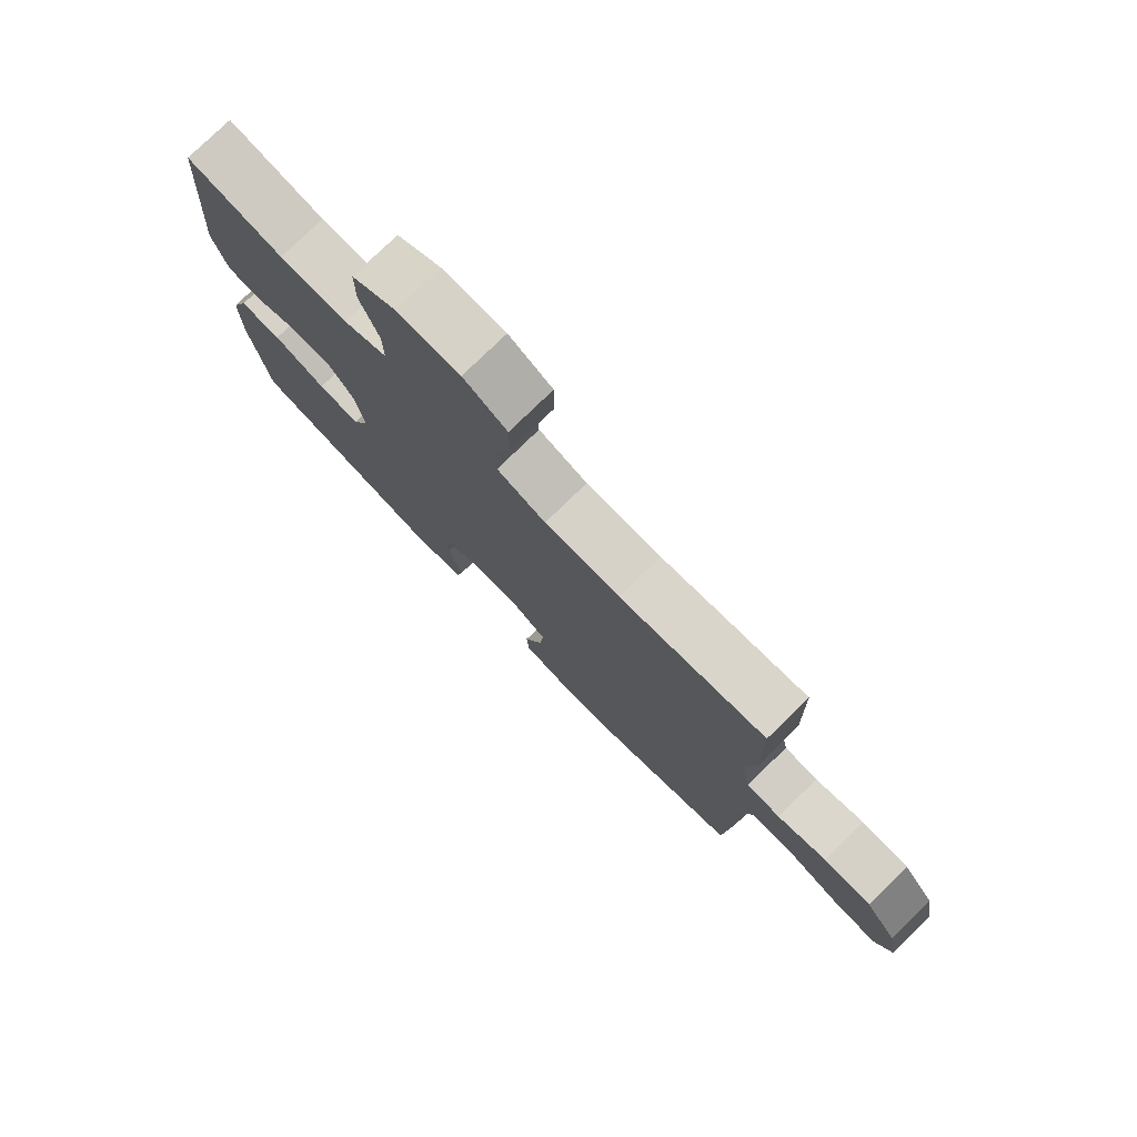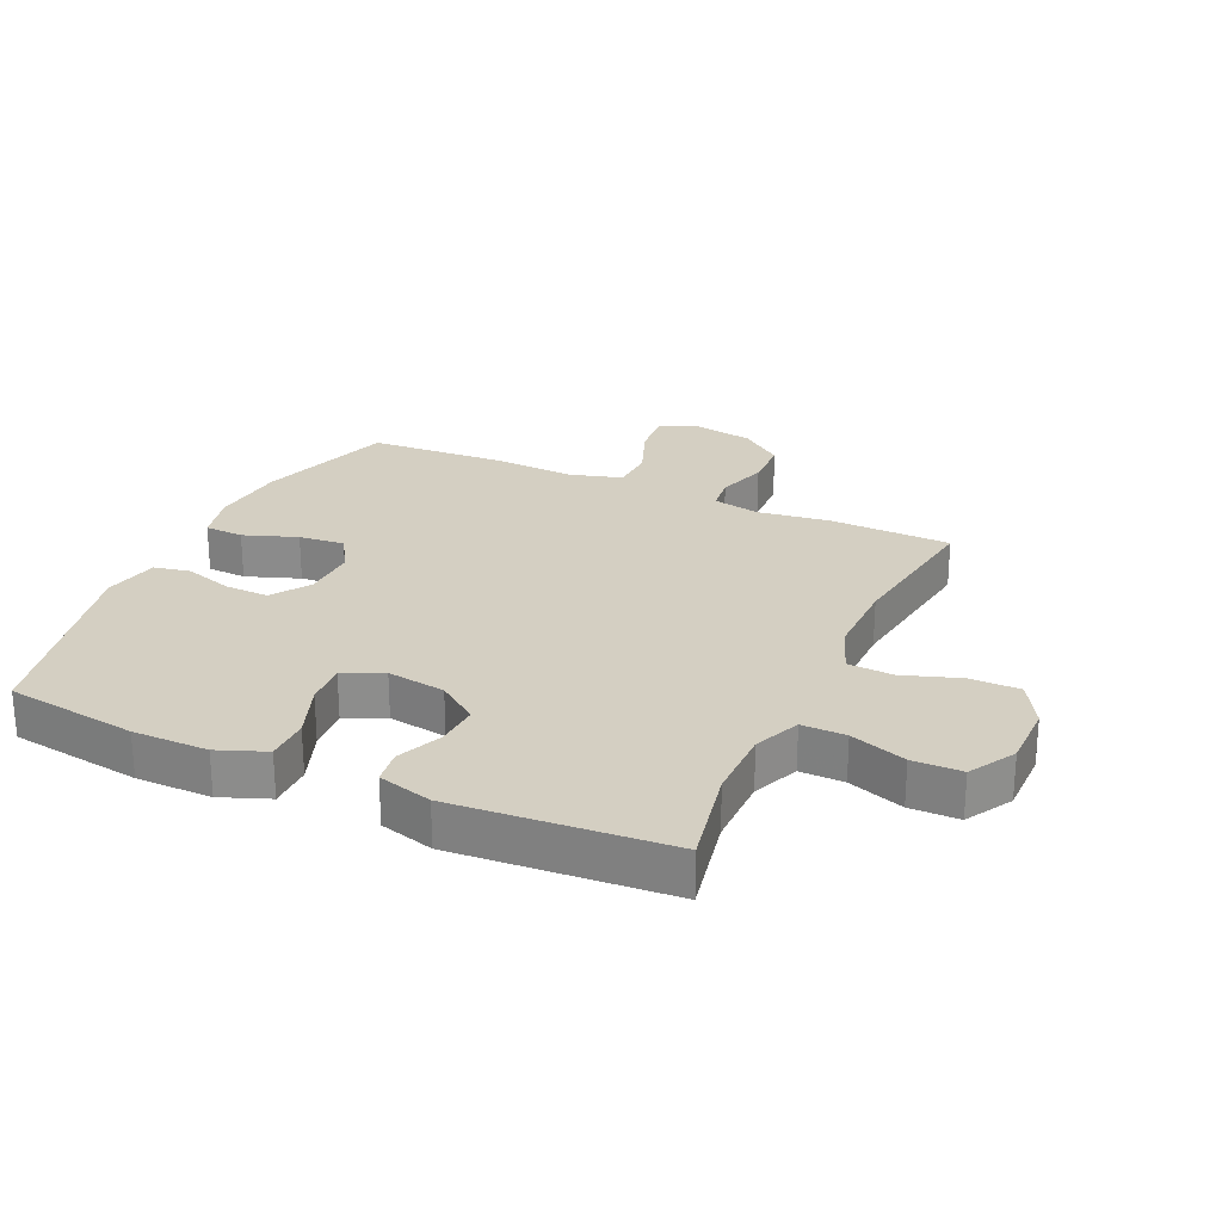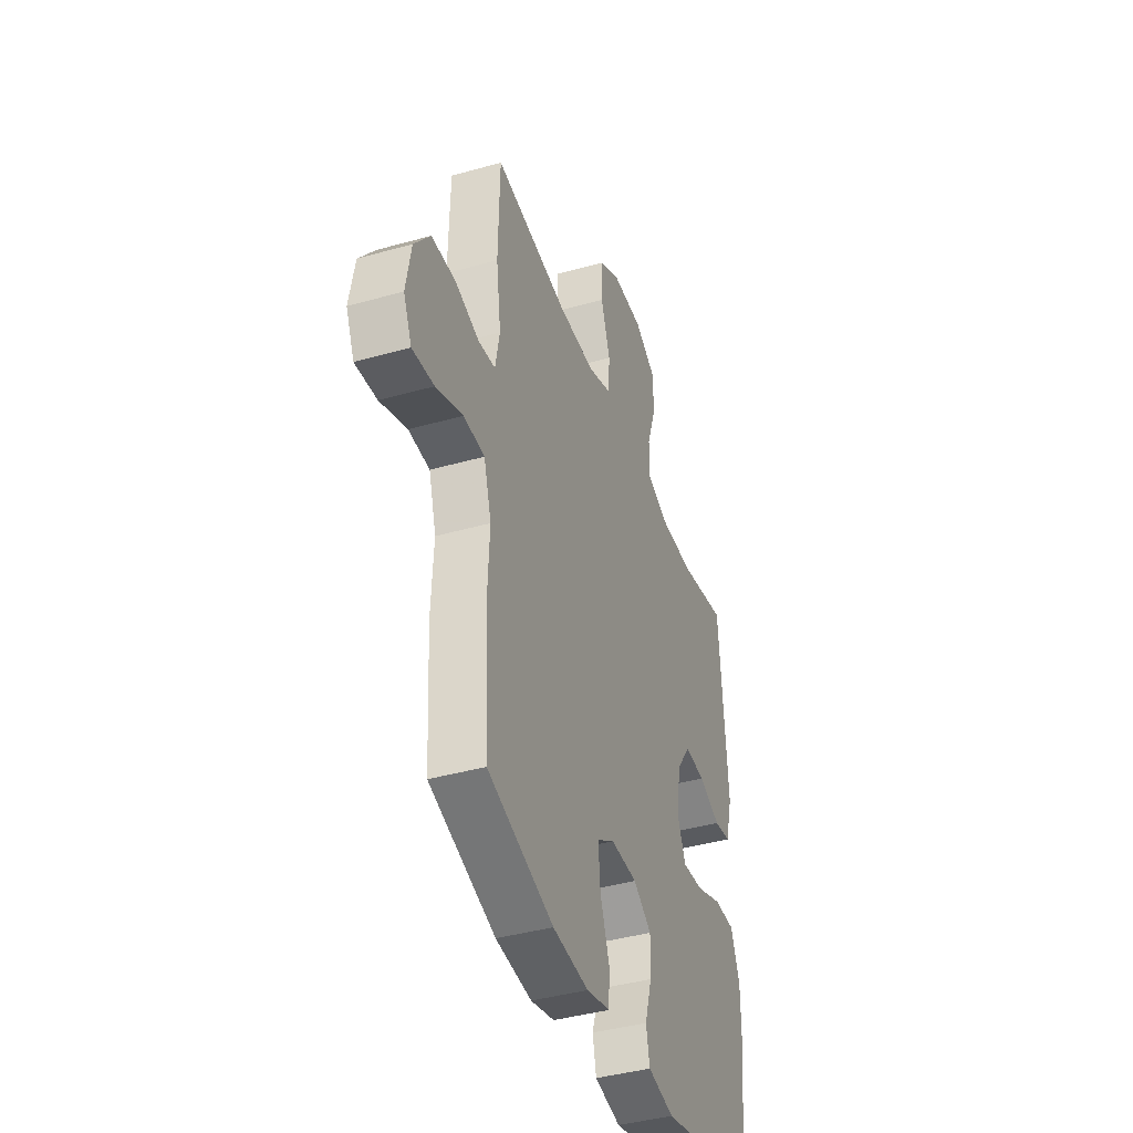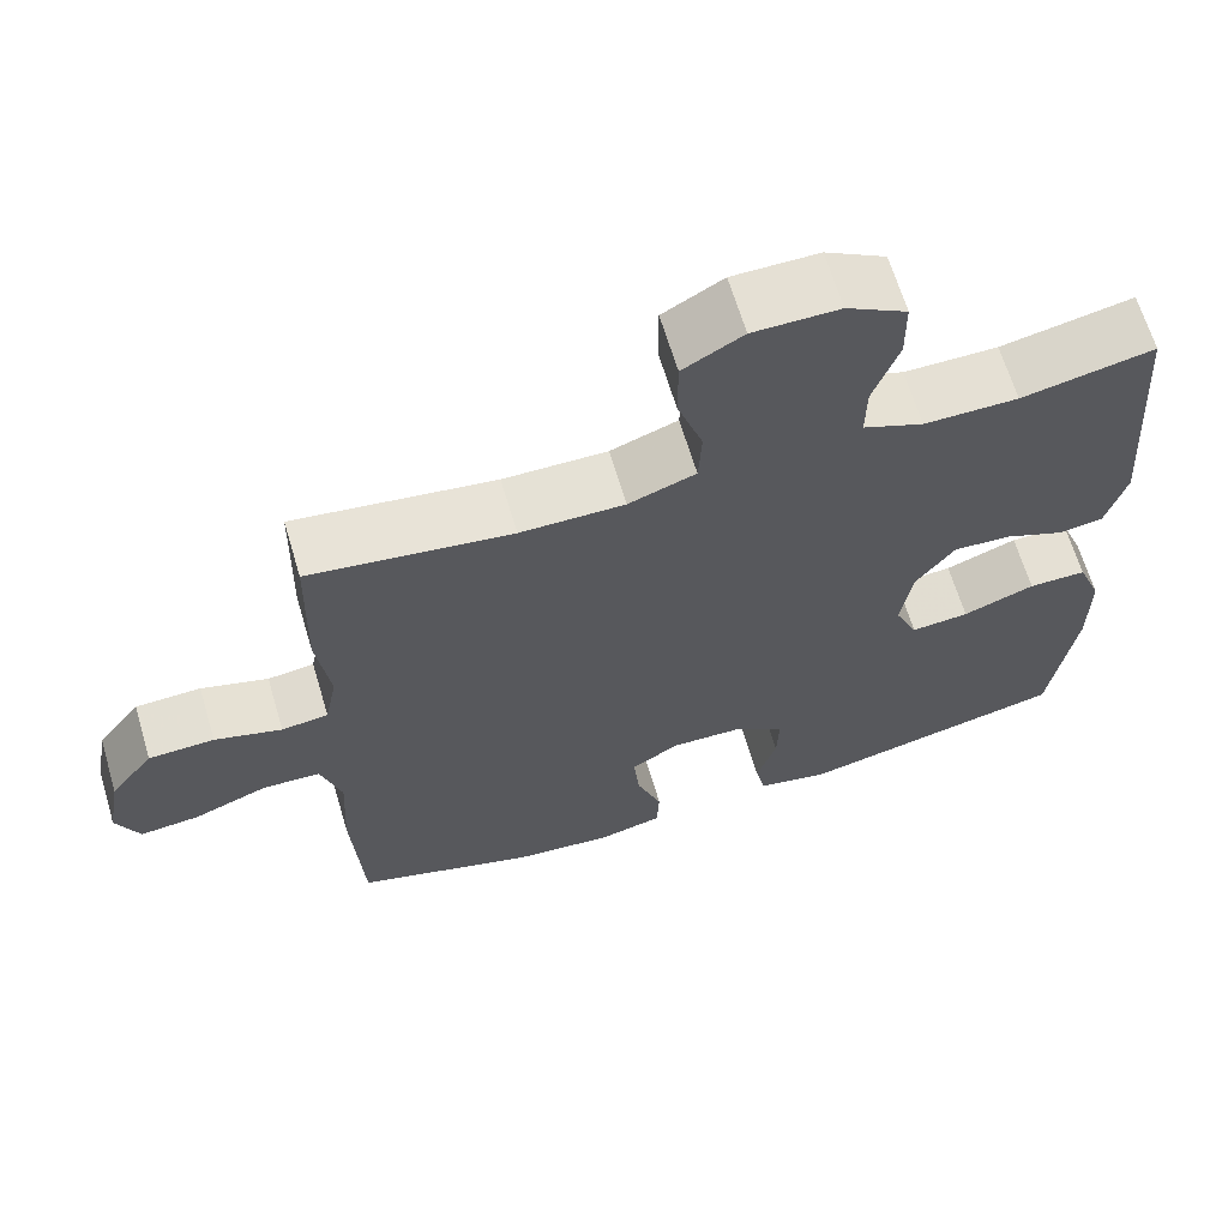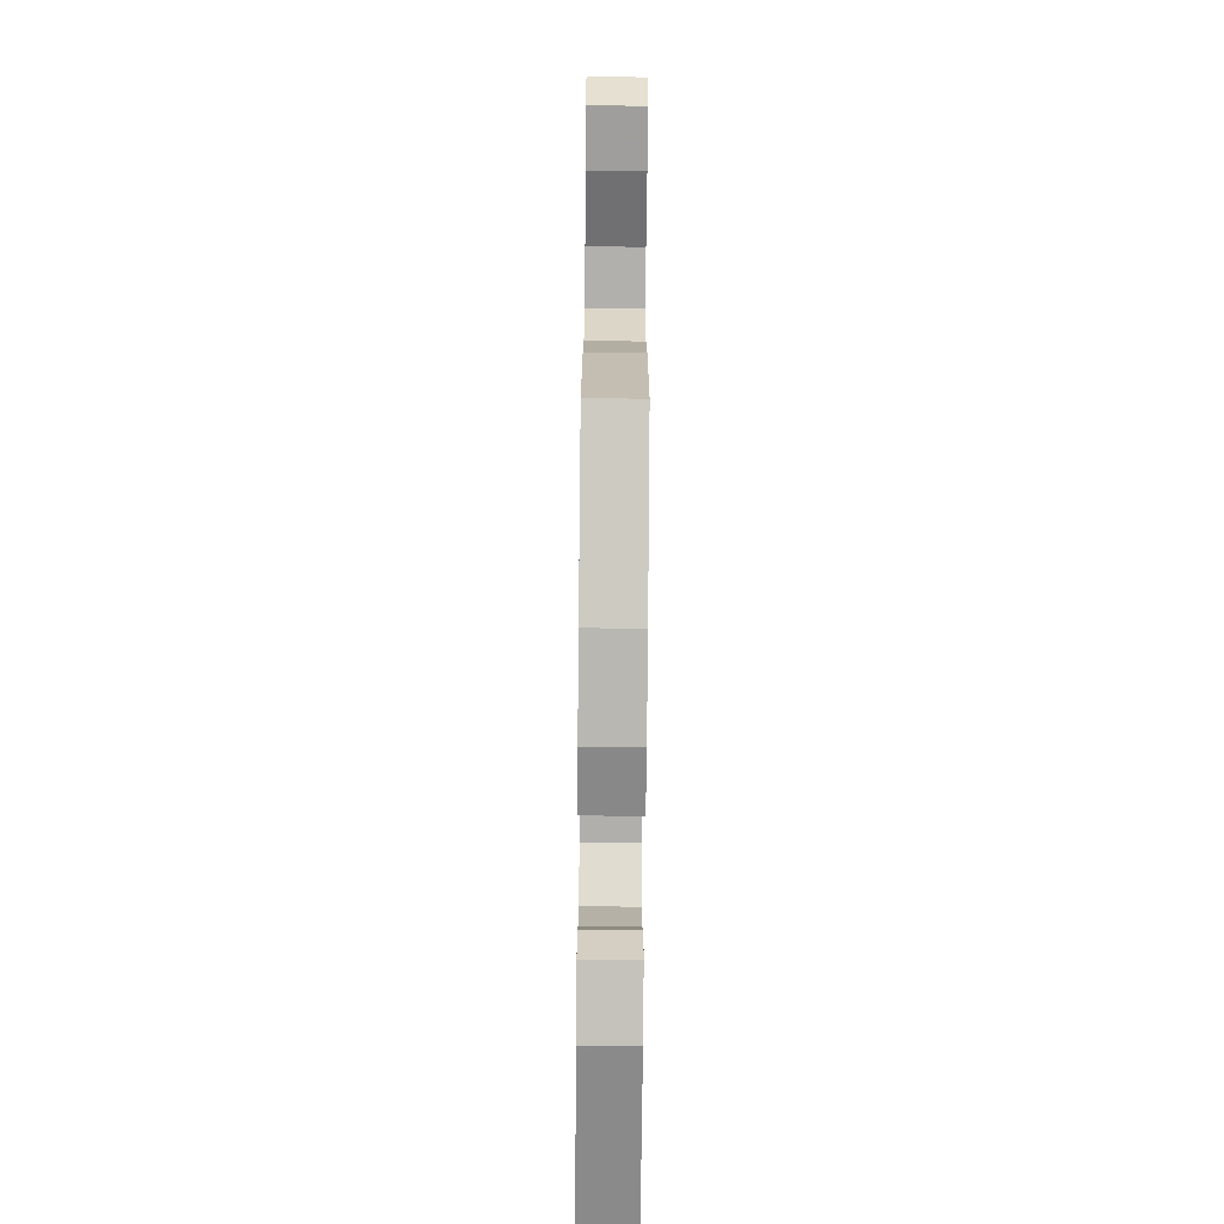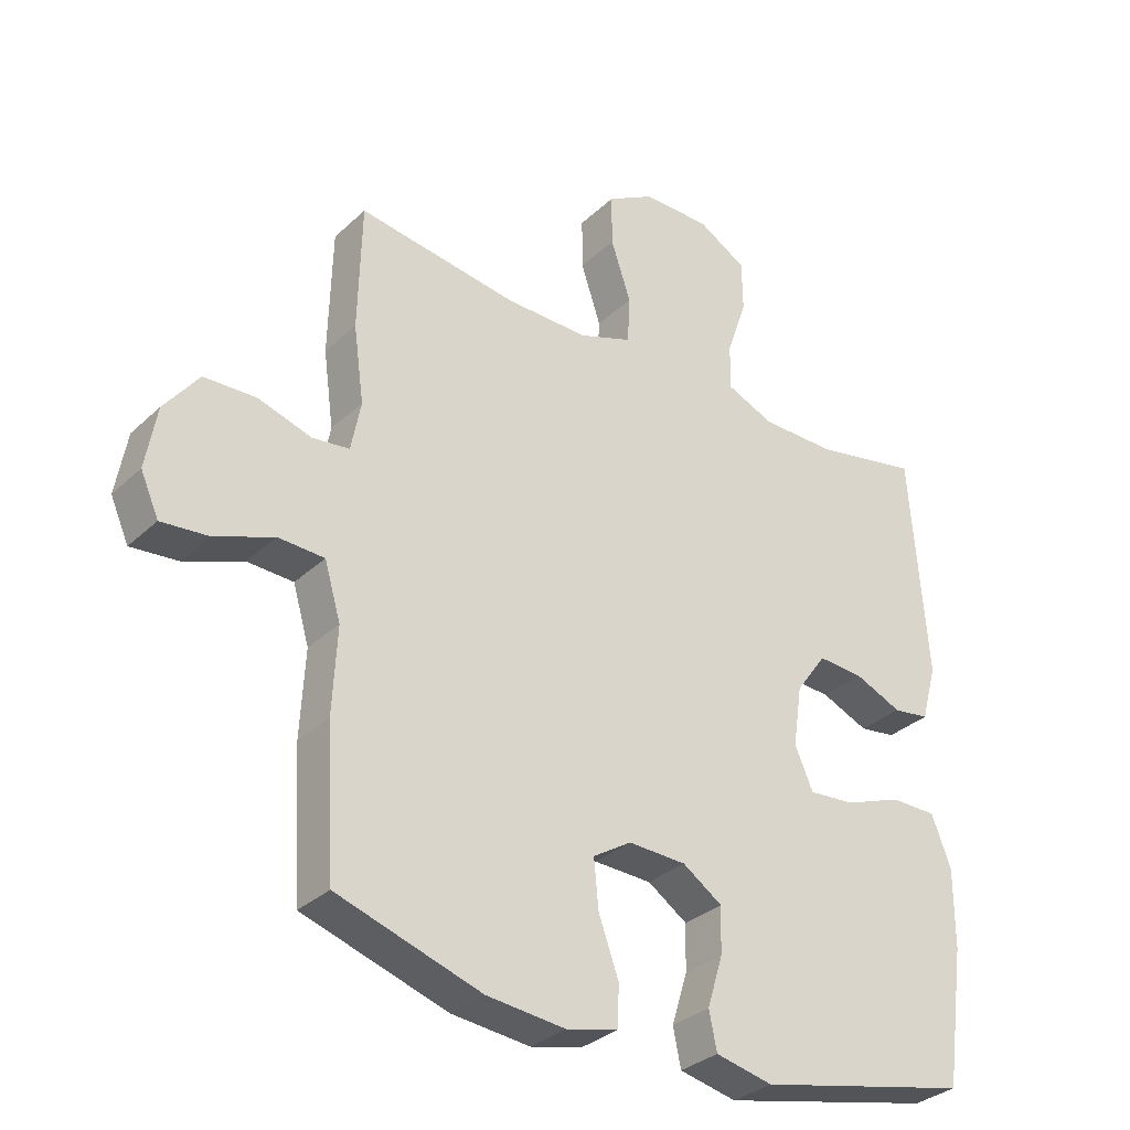
<metadata>
{"format":"obj","ext":"obj","renderer":"f3d","projection":"perspective","resolution":1024,"background":"white","views":[{"elev":78.0,"azim":45.8,"up":"+Z"},{"elev":25.4,"azim":-65.4,"up":"+Y"},{"elev":-40.7,"azim":109.1,"up":"+Z"},{"elev":65.4,"azim":163.4,"up":"+Z"},{"elev":-76.3,"azim":89.5,"up":"+Z"},{"elev":-32.1,"azim":142.0,"up":"+Z"}]}
</metadata>
<code>
v -0.5 0.07 0.5
v -0.338 0.07 0.467
v -0.223 0.07 0.467
v -0.149 0.07 0.498
v -0.15 0.07 0.569
v -0.181 0.07 0.659
v -0.18 0.07 0.738
v -0.106 0.07 0.781
v -0.001 0.07 0.781
v 0.072 0.07 0.739
v 0.072 0.07 0.659
v 0.041 0.07 0.567
v 0.045 0.07 0.494
v 0.127 0.07 0.464
v 0.254 0.07 0.465
v 0.5 0.07 0.5
v 0.505 0.07 0.305
v 0.489 0.07 0.188
v 0.504 0.07 0.111
v 0.561 0.07 0.104
v 0.643 0.07 0.129
v 0.723 0.07 0.126
v 0.776 0.07 0.057
v 0.793 0.07 -0.039
v 0.765 0.07 -0.102
v 0.692 0.07 -0.095
v 0.602 0.07 -0.06
v 0.531 0.07 -0.063
v 0.506 0.07 -0.148
v 0.513 0.07 -0.28
v 0.5 0.07 -0.5
v 0.278 0.07 -0.571
v 0.157 0.07 -0.583
v 0.078 0.07 -0.564
v 0.075 0.07 -0.501
v 0.106 0.07 -0.415
v 0.113 0.07 -0.341
v 0.054 0.07 -0.304
v -0.035 0.07 -0.307
v -0.096 0.07 -0.348
v -0.094 0.07 -0.419
v -0.07 0.07 -0.497
v -0.082 0.07 -0.555
v -0.17 0.07 -0.574
v -0.5 0.07 -0.5
v -0.53 0.07 -0.288
v -0.53 0.07 -0.167
v -0.5 0.07 -0.09
v -0.429 0.07 -0.09
v -0.341 0.07 -0.123
v -0.27 0.07 -0.129
v -0.242 0.07 -0.065
v -0.256 0.07 0.029
v -0.303 0.07 0.094
v -0.373 0.07 0.09
v -0.446 0.07 0.059
v -0.502 0.07 0.067
v -0.526 0.07 0.154
v -0.5 0 0.5
v -0.338 0 0.467
v -0.223 0 0.467
v -0.149 0 0.498
v -0.15 0 0.569
v -0.181 0 0.659
v -0.18 0 0.738
v -0.106 0 0.781
v -0.001 0 0.781
v 0.072 0 0.739
v 0.072 0 0.659
v 0.041 0 0.567
v 0.045 0 0.494
v 0.127 0 0.464
v 0.254 0 0.465
v 0.5 0 0.5
v 0.505 0 0.305
v 0.489 0 0.188
v 0.504 0 0.111
v 0.561 0 0.104
v 0.643 0 0.129
v 0.723 0 0.126
v 0.776 0 0.057
v 0.793 0 -0.039
v 0.765 0 -0.102
v 0.692 0 -0.095
v 0.602 0 -0.06
v 0.531 0 -0.063
v 0.506 0 -0.148
v 0.513 0 -0.28
v 0.5 0 -0.5
v 0.278 0 -0.571
v 0.157 0 -0.583
v 0.078 0 -0.564
v 0.075 0 -0.501
v 0.106 0 -0.415
v 0.113 0 -0.341
v 0.054 0 -0.304
v -0.035 0 -0.307
v -0.096 0 -0.348
v -0.094 0 -0.419
v -0.07 0 -0.497
v -0.082 0 -0.555
v -0.17 0 -0.574
v -0.5 0 -0.5
v -0.53 0 -0.288
v -0.53 0 -0.167
v -0.5 0 -0.09
v -0.429 0 -0.09
v -0.341 0 -0.123
v -0.27 0 -0.129
v -0.242 0 -0.065
v -0.256 0 0.029
v -0.303 0 0.094
v -0.373 0 0.09
v -0.446 0 0.059
v -0.502 0 0.067
v -0.526 0 0.154
f 58 1 2
f 57 58 2
f 56 57 2
f 55 56 2
f 54 55 2 3
f 53 54 3 4
f 52 53 4
f 48 49 50
f 47 48 50
f 46 47 50
f 45 46 50
f 44 45 50
f 43 44 50
f 42 43 50
f 41 42 50
f 40 41 50 51
f 39 40 51 52
f 34 35 36
f 33 34 36
f 32 33 36
f 31 32 36
f 30 31 36
f 29 30 36
f 28 29 36 37
f 25 26 27
f 24 25 27
f 23 24 27
f 22 23 27
f 21 22 27
f 20 21 27
f 19 20 27 28
f 28 37 38
f 19 28 38
f 18 19 38
f 38 39 52
f 18 38 52
f 17 18 52
f 16 17 52
f 15 16 52
f 10 11 12
f 9 10 12
f 8 9 12
f 7 8 12
f 6 7 12
f 5 6 12
f 4 5 12 13
f 14 15 52
f 4 13 14 52
f 60 59 116
f 60 116 115
f 60 115 114
f 60 114 113
f 61 60 113 112
f 62 61 112 111
f 62 111 110
f 108 107 106
f 108 106 105
f 108 105 104
f 108 104 103
f 108 103 102
f 108 102 101
f 108 101 100
f 108 100 99
f 109 108 99 98
f 110 109 98 97
f 94 93 92
f 94 92 91
f 94 91 90
f 94 90 89
f 94 89 88
f 94 88 87
f 95 94 87 86
f 85 84 83
f 85 83 82
f 85 82 81
f 85 81 80
f 85 80 79
f 85 79 78
f 86 85 78 77
f 96 95 86
f 96 86 77
f 96 77 76
f 110 97 96
f 110 96 76
f 110 76 75
f 110 75 74
f 110 74 73
f 70 69 68
f 70 68 67
f 70 67 66
f 70 66 65
f 70 65 64
f 70 64 63
f 71 70 63 62
f 110 73 72
f 110 72 71 62
f 1 59 60 2
f 2 60 61 3
f 3 61 62 4
f 4 62 63 5
f 5 63 64 6
f 6 64 65 7
f 7 65 66 8
f 8 66 67 9
f 9 67 68 10
f 10 68 69 11
f 11 69 70 12
f 12 70 71 13
f 13 71 72 14
f 14 72 73 15
f 15 73 74 16
f 16 74 75 17
f 17 75 76 18
f 18 76 77 19
f 19 77 78 20
f 20 78 79 21
f 21 79 80 22
f 22 80 81 23
f 23 81 82 24
f 24 82 83 25
f 25 83 84 26
f 26 84 85 27
f 27 85 86 28
f 28 86 87 29
f 29 87 88 30
f 30 88 89 31
f 31 89 90 32
f 32 90 91 33
f 33 91 92 34
f 34 92 93 35
f 35 93 94 36
f 36 94 95 37
f 37 95 96 38
f 38 96 97 39
f 39 97 98 40
f 40 98 99 41
f 41 99 100 42
f 42 100 101 43
f 43 101 102 44
f 44 102 103 45
f 45 103 104 46
f 46 104 105 47
f 47 105 106 48
f 48 106 107 49
f 49 107 108 50
f 50 108 109 51
f 51 109 110 52
f 52 110 111 53
f 53 111 112 54
f 54 112 113 55
f 55 113 114 56
f 56 114 115 57
f 57 115 116 58
f 58 116 59 1

</code>
